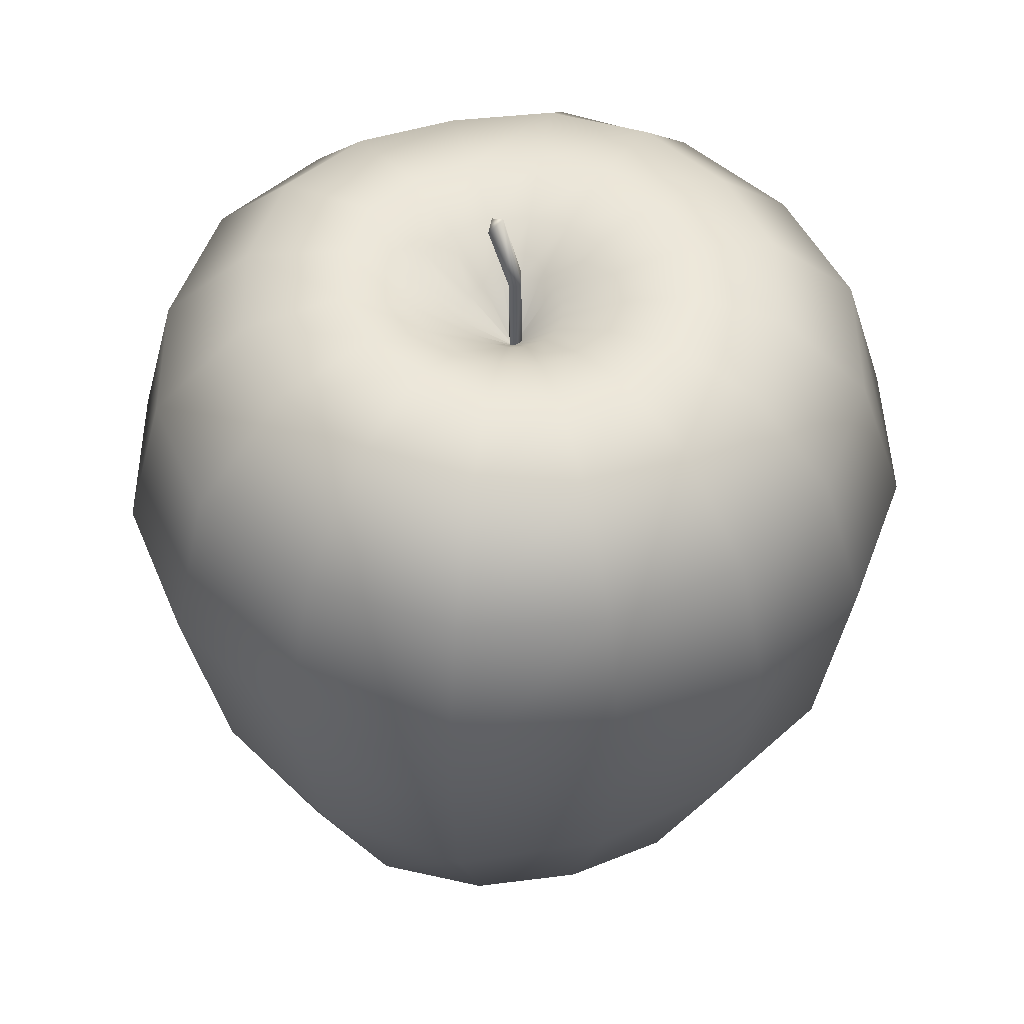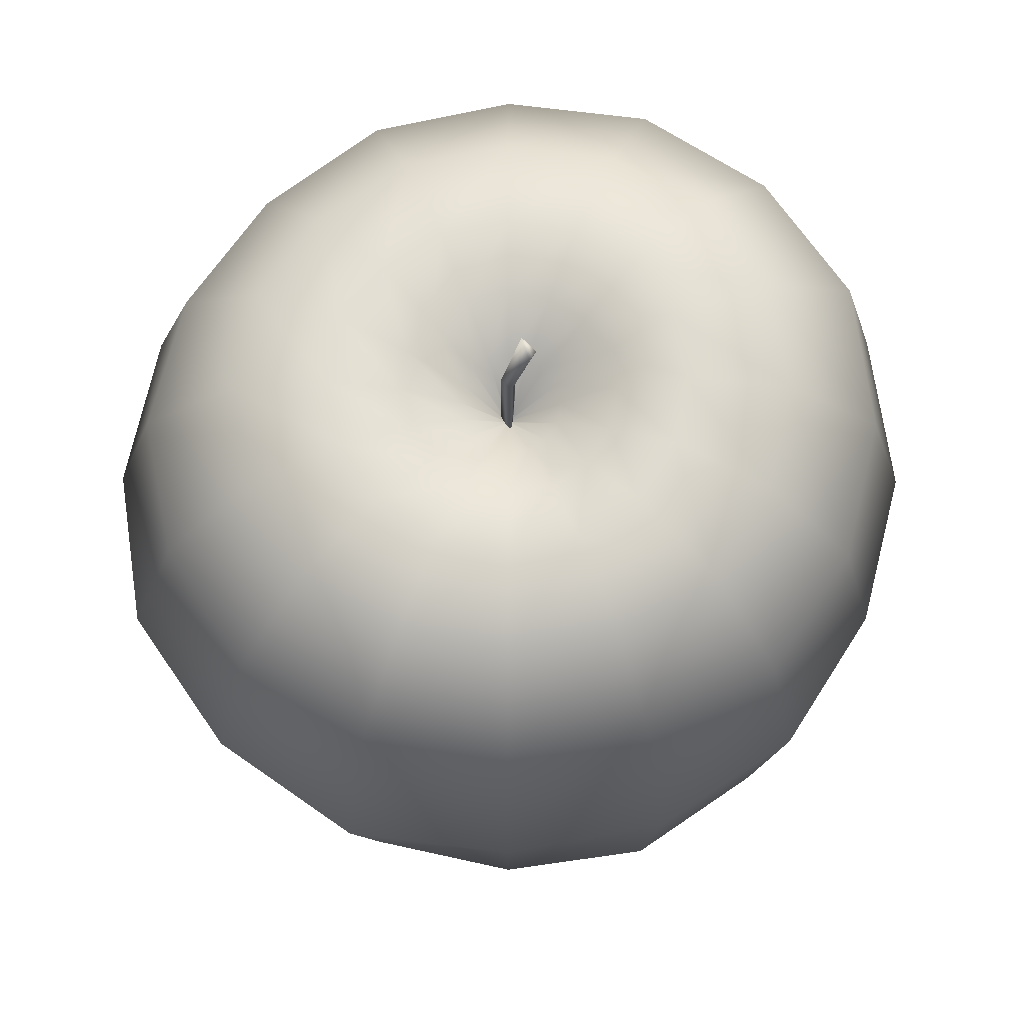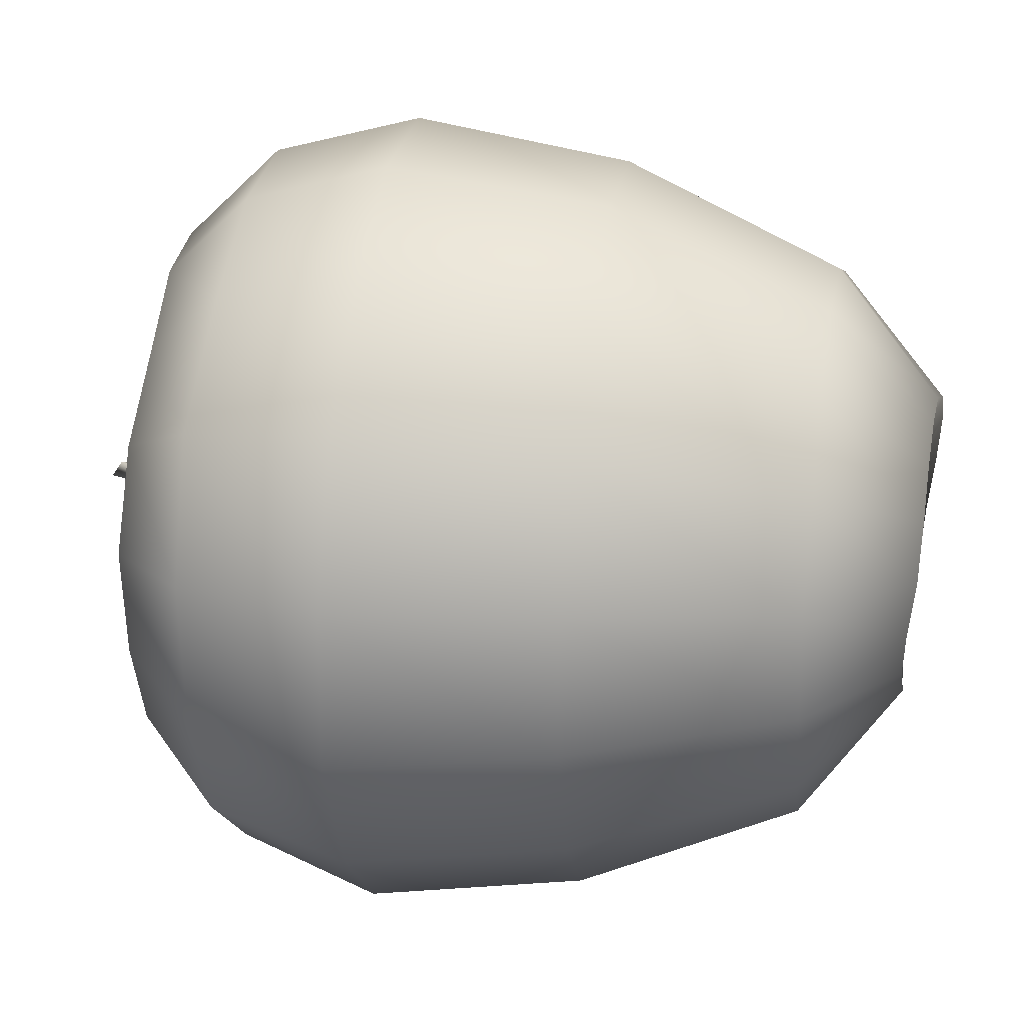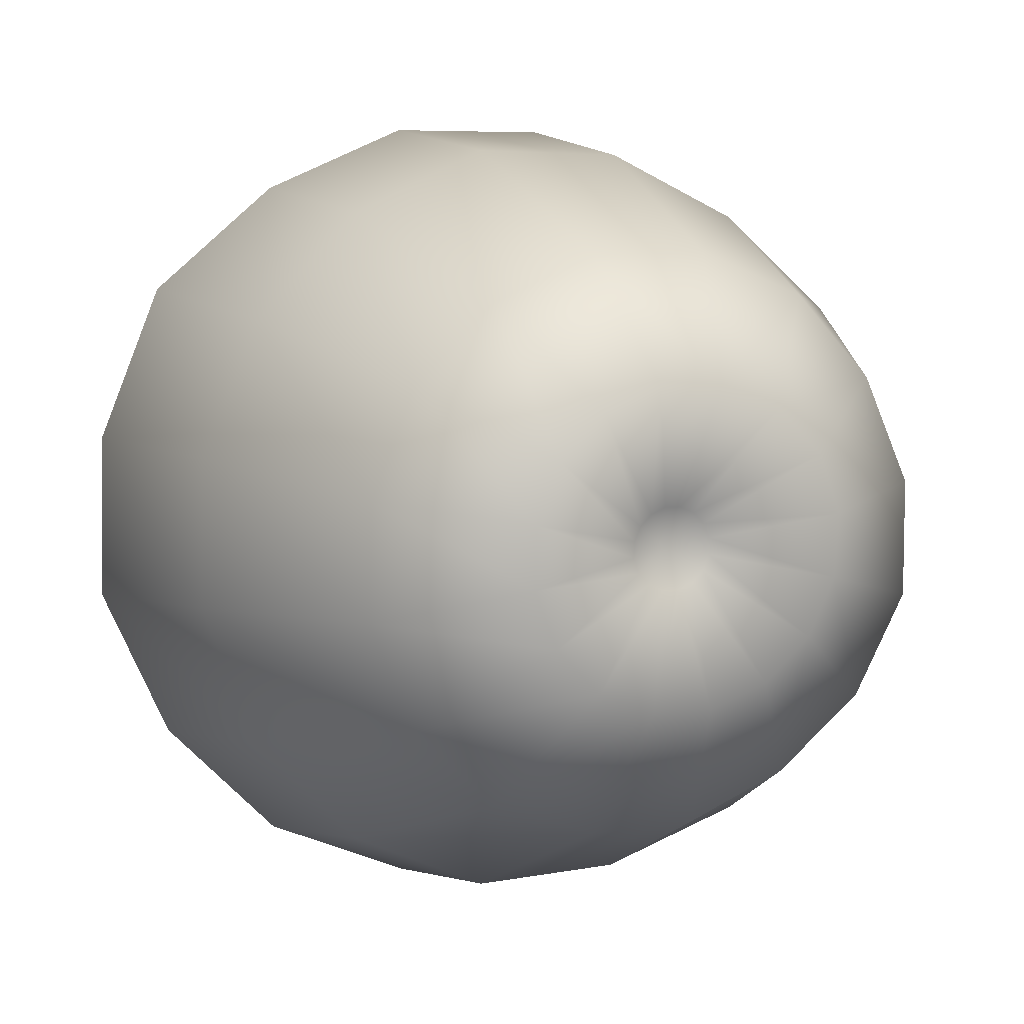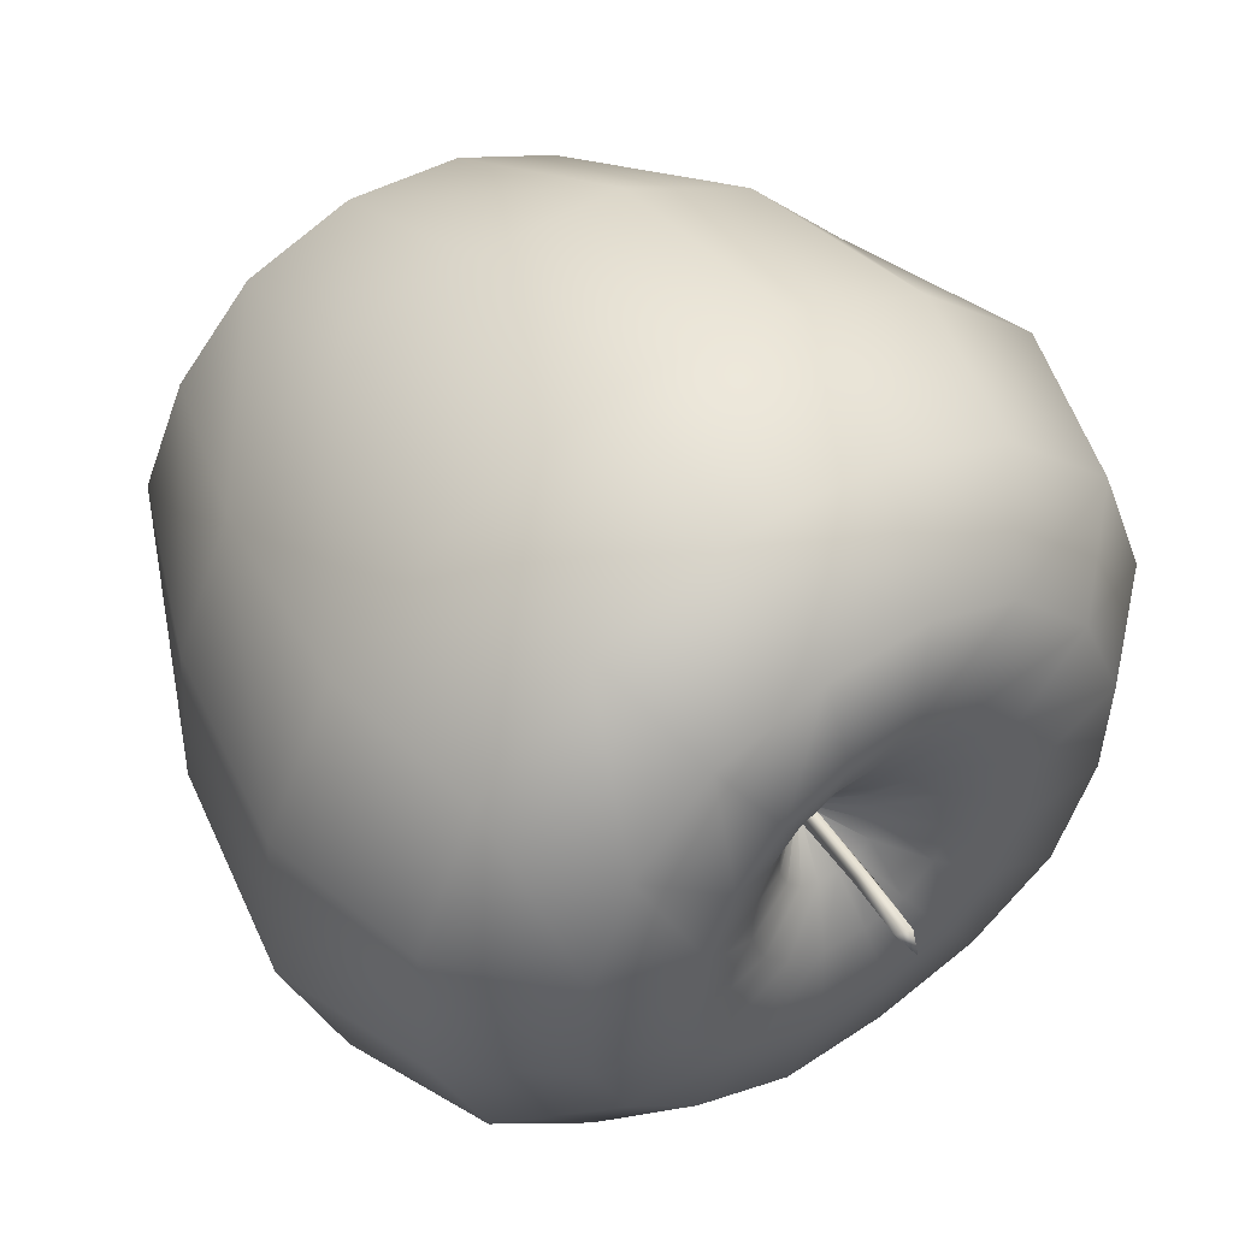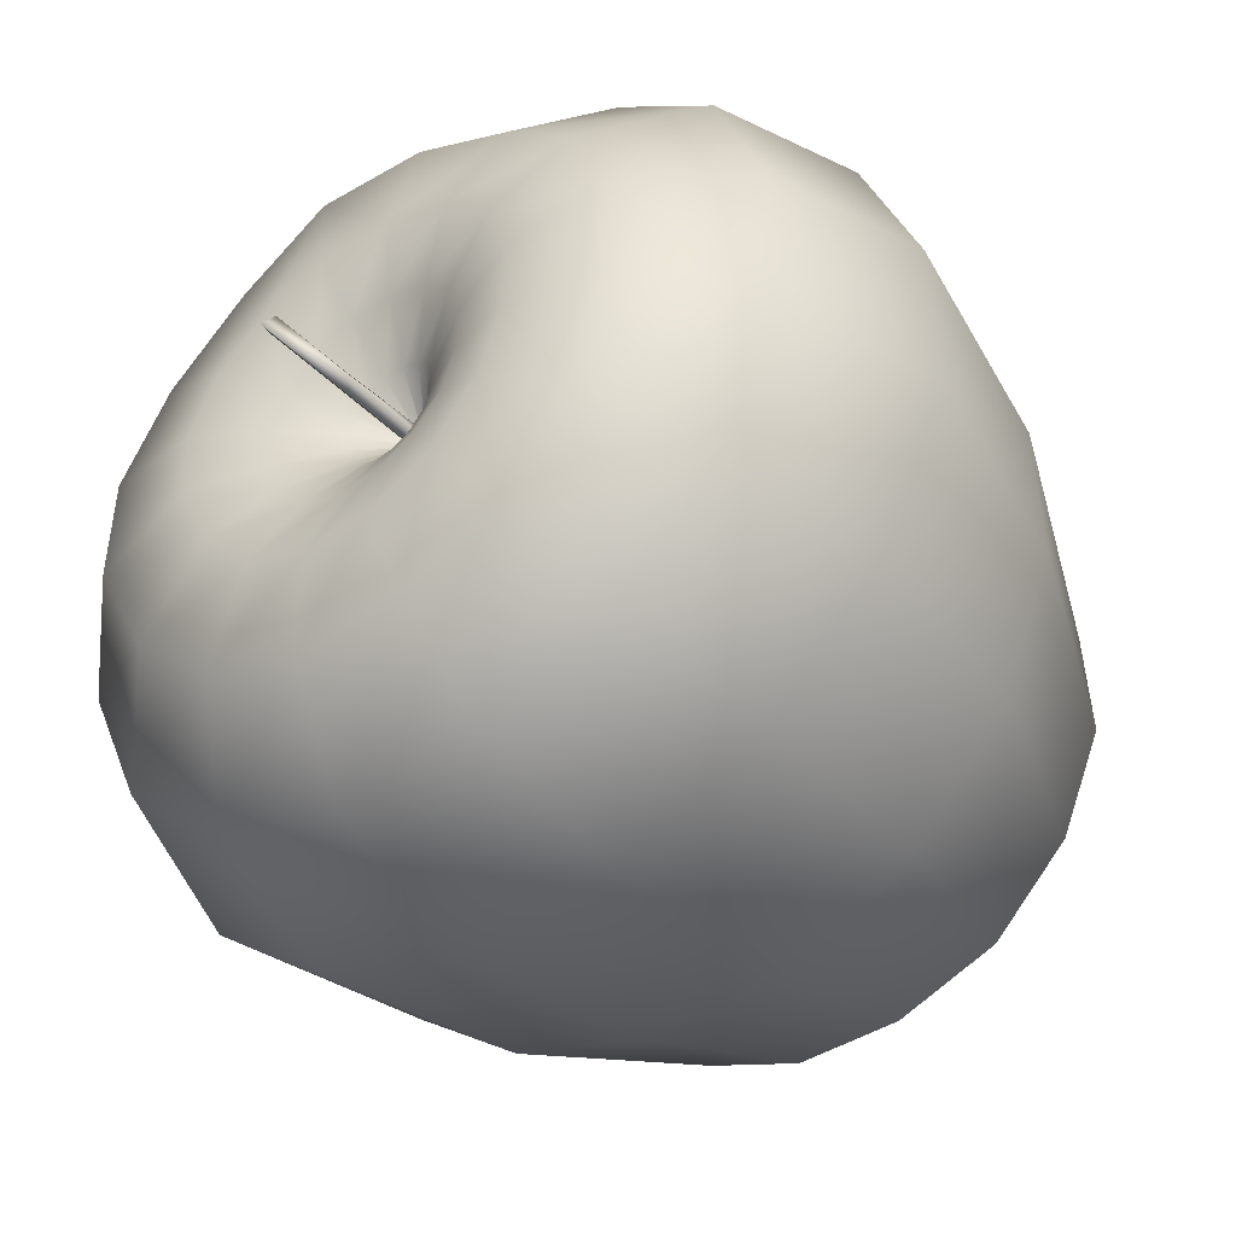
<metadata>
{"format":"obj","ext":"obj","renderer":"f3d","projection":"perspective","resolution":1024,"background":"white","views":[{"elev":49.3,"azim":-47.7,"up":"+Z"},{"elev":68.3,"azim":146.4,"up":"+Z"},{"elev":25.8,"azim":99.9,"up":"+Y"},{"elev":5.5,"azim":157.3,"up":"+Y"},{"elev":47.8,"azim":-34.2,"up":"+Y"},{"elev":-44.0,"azim":39.4,"up":"+Y"}]}
</metadata>
<code>
o AppleA12
v 2.2e-05 -0.000264 0.03198
v 0.001608 0.001488 0.03199
v 0.001553 -0.000892 0.03198
v -0.000359 -0.00024 0.04558
v 0.001092 0.000956 0.04571
v 0.001849 -0.000424 0.04675
v 0.000832 -0.001385 0.04548
v -0.000397 0.002713 0.05593
v -0.00086 0.000281 0.0576
v -0.002039 0.001855 0.05505
v 0.00114 0.000508 0.03357
v 0.005555 0.02294 0.04666
v 0.008067 0.03559 0.04445
v 0.01041 0.0473 0.03267
v 0.01161 0.05319 0.01355
v 0.01084 0.04933 -0.01535
v 0.007244 0.03559 -0.04394
v 0.004975 0.02001 -0.05816
v 0.002023 0.005037 -0.05336
v 0.001296 0.000415 0.03361
v 0.01401 0.01955 0.04612
v 0.02091 0.02993 0.04333
v 0.02766 0.04006 0.03223
v 0.03087 0.04485 0.01317
v 0.02834 0.04105 -0.01523
v 0.02059 0.02986 -0.04385
v 0.01228 0.01694 -0.05796
v 0.00386 0.004273 -0.05336
v 0.001394 0.000273 0.03365
v 0.02043 0.01305 0.04621
v 0.03098 0.02014 0.04404
v 0.04187 0.02745 0.03312
v 0.04708 0.03095 0.0132
v 0.04161 0.02727 -0.01517
v 0.03119 0.01982 -0.04413
v 0.01786 0.01131 -0.05788
v 0.00528 0.002869 -0.05332
v 0.001428 0.000116 0.0337
v 0.02384 0.004578 0.04657
v 0.03647 0.007108 0.04452
v 0.04878 0.009583 0.03314
v 0.05496 0.01084 0.01353
v 0.04909 0.009662 -0.01514
v 0.03641 0.006146 -0.04387
v 0.02084 0.003967 -0.05761
v 0.006076 0.001024 -0.05324
v 0.001406 -3.3e-05 0.03373
v 0.02386 -0.004548 0.04646
v 0.03633 -0.007031 0.04403
v 0.04836 -0.00941 0.03278
v 0.05535 -0.01077 0.01355
v 0.0494 -0.009588 -0.01521
v 0.03685 -0.008508 -0.04416
v 0.02071 -0.003928 -0.05677
v 0.006119 -0.001002 -0.05314
v 0.001342 -0.000159 0.03375
v 0.02043 -0.01301 0.04618
v 0.031 -0.0201 0.04406
v 0.04127 -0.02695 0.03251
v 0.0463 -0.03028 0.01315
v 0.04238 -0.02766 -0.0154
v 0.03104 -0.02199 -0.04401
v 0.01766 -0.01117 -0.05643
v 0.005379 -0.002904 -0.05305
v 0.001244 -0.000257 0.03375
v 0.01401 -0.01952 0.04598
v 0.02094 -0.02991 0.04335
v 0.02756 -0.03982 0.032
v 0.03117 -0.04516 0.01314
v 0.02864 -0.04136 -0.01538
v 0.02057 -0.03212 -0.04383
v 0.01217 -0.01676 -0.05673
v 0.003953 -0.00438 -0.05298
v 0.001118 -0.00032 0.03373
v 0.005592 -0.02307 0.04582
v 0.007988 -0.03513 0.04299
v 0.01031 -0.0467 0.03212
v 0.01162 -0.05313 0.01346
v 0.01082 -0.04907 -0.01535
v 0.007042 -0.03685 -0.04329
v 0.004929 -0.01974 -0.05655
v 0.002061 -0.005188 -0.05293
v 0.000972 -0.000337 0.03371
v -0.003554 -0.02309 0.04575
v -0.005969 -0.03532 0.0436
v -0.008391 -0.04767 0.03291
v -0.009547 -0.05369 0.0135
v -0.008471 -0.04823 -0.01516
v -0.007019 -0.03645 -0.04303
v -0.00288 -0.0197 -0.05629
v -1e-06 -0.005196 -0.05291
v 0.000822 -0.000299 0.03367
v -0.01196 -0.0195 0.04606
v -0.01896 -0.03003 0.04375
v -0.02619 -0.04093 0.033
v -0.02958 -0.04605 0.01316
v -0.02661 -0.04158 -0.01545
v -0.01984 -0.03093 -0.04292
v -0.01013 -0.01677 -0.05679
v -0.001904 -0.004397 -0.05293
v 0.001048 4e-05 0.03316
v 0.000689 -0.000201 0.03363
v -0.01823 -0.0129 0.04693
v -0.02918 -0.02026 0.04482
v -0.04058 -0.02791 0.03375
v -0.04663 -0.03198 0.0132
v -0.04226 -0.02903 -0.01601
v -0.03049 -0.02159 -0.04355
v -0.01576 -0.01126 -0.0574
v -0.003343 -0.00292 -0.05298
v 0.0006 -5e-05 0.0336
v -0.02142 -0.004469 0.0481
v -0.03507 -0.007193 0.04648
v -0.04813 -0.009788 0.0342
v -0.05483 -0.01111 0.01355
v -0.04938 -0.01002 -0.01576
v -0.03703 -0.008532 -0.04423
v -0.01887 -0.003971 -0.05801
v -0.004093 -0.001008 -0.05306
v 0.000579 0.000133 0.03356
v -0.02137 0.004488 0.0483
v -0.03499 0.007219 0.04626
v -0.04832 0.00991 0.03436
v -0.05374 0.01103 0.01348
v -0.04818 0.009915 -0.01547
v -0.0371 0.006274 -0.04428
v -0.01901 0.004003 -0.05887
v -0.004052 0.001031 -0.05316
v 0.000637 0.000315 0.03354
v -0.01805 0.01282 0.04786
v -0.02928 0.02037 0.04527
v -0.03985 0.02751 0.0331
v -0.04436 0.03059 0.01311
v -0.04047 0.02797 -0.01549
v -0.03125 0.01983 -0.04413
v -0.01602 0.01144 -0.05932
v -0.003249 0.002888 -0.05325
v 0.00077 0.000456 0.03354
v -0.01178 0.01926 0.04748
v -0.01912 0.03032 0.04477
v -0.02582 0.04046 0.03257
v -0.0286 0.04473 0.01315
v -0.026 0.04081 -0.01517
v -0.02111 0.03056 -0.04438
v -0.01035 0.01709 -0.05917
v -0.001815 0.004292 -0.0533
v 0.000951 0.000525 0.03354
v -0.003487 0.02277 0.04735
v -0.006081 0.03592 0.04551
v -0.008427 0.04793 0.0332
v -0.009431 0.05324 0.01355
v -0.008598 0.04901 -0.01528
v -0.007385 0.03603 -0.04423
v -0.002957 0.02006 -0.05848
v 3.4e-05 0.005045 -0.05334
v 0.001036 2.1e-05 -0.05076
v 0.003852 0.0143 0.04327
v 0.009068 0.01212 0.0433
v 0.01295 0.008027 0.04363
v 0.01496 0.002807 0.04395
v 0.01495 -0.002761 0.04397
v 0.01289 -0.007944 0.04377
v 0.008974 -0.01193 0.04366
v 0.003823 -0.01412 0.04357
v -0.001783 -0.01416 0.04344
v -0.006936 -0.01195 0.04358
v -0.01075 -0.007881 0.044
v -0.01276 -0.002734 0.04426
v -0.01277 0.002777 0.04426
v -0.01074 0.007918 0.04405
v -0.006895 0.01193 0.04381
v -0.00178 0.01419 0.04353
v 0.002426 0.007058 0.03912
v 0.004933 0.005892 0.03931
v 0.006721 0.003848 0.0396
v 0.007596 0.001341 0.03985
v 0.007531 -0.00127 0.03996
v 0.006543 -0.003671 0.03995
v 0.004729 -0.00553 0.0399
v 0.002338 -0.006565 0.03983
v -0.00028 -0.006606 0.03975
v -0.002726 -0.005625 0.03969
v -0.004618 -0.003766 0.03964
v -0.005678 -0.001312 0.03956
v -0.005751 0.001386 0.03944
v -0.004793 0.003942 0.0393
v -0.002906 0.005956 0.03917
v -0.000359 0.007074 0.03909
f 10 8 5
f 7 3 6
f 6 8 9
f 5 2 4
f 5 4 10
f 10 9 8
f 4 1 7
f 5 8 6
f 2 1 4
f 2 5 6
f 3 2 6
f 7 1 3
f 4 7 9
f 9 7 6
f 10 4 9
f 36 27 26 35
f 147 11 173 188
f 40 31 30 39
f 34 25 24 33
f 43 34 33 42
f 35 26 25 34
f 27 18 17 26
f 23 14 13 22
f 24 15 14 23
f 11 20 174 173
f 25 16 15 24
f 22 13 12 21
f 26 17 16 25
f 14 15 151 150
f 15 16 152 151
f 18 27 28 19
f 158 159 30 21
f 16 17 153 152
f 41 32 31 40
f 42 33 32 41
f 20 29 175 174
f 52 43 42 51
f 101 38 29
f 156 37 46
f 49 40 39 48
f 27 36 37 28
f 45 36 35 44
f 50 41 40 49
f 51 42 41 50
f 44 35 34 43
f 29 38 176 175
f 61 52 51 60
f 101 47 38
f 36 45 46 37
f 156 46 55
f 58 49 48 57
f 54 45 44 53
f 59 50 49 58
f 60 51 50 59
f 53 44 43 52
f 70 61 60 69
f 38 47 177 176
f 101 56 47
f 45 54 55 46
f 156 55 64
f 67 58 57 66
f 63 54 53 62
f 68 59 58 67
f 69 60 59 68
f 62 53 52 61
f 79 70 69 78
f 47 56 178 177
f 101 65 56
f 156 64 73
f 72 63 62 71
f 77 68 67 76
f 78 69 68 77
f 71 62 61 70
f 76 67 66 75
f 54 63 64 55
f 56 65 179 178
f 88 79 78 87
f 101 74 65
f 85 76 75 84
f 81 72 71 80
f 86 77 76 85
f 87 78 77 86
f 80 71 70 79
f 63 72 73 64
f 156 73 82
f 97 88 87 96
f 101 83 74
f 65 74 180 179
f 94 85 84 93
f 95 86 85 94
f 96 87 86 95
f 89 80 79 88
f 90 81 80 89
f 156 82 91
f 72 81 82 73
f 101 92 83
f 74 83 181 180
f 107 97 96 106
f 104 94 93 103
f 105 95 94 104
f 98 89 88 97
f 99 90 89 98
f 106 96 95 105
f 81 90 91 82
f 156 91 100
f 101 102 92
f 83 92 182 181
f 116 107 106 115
f 109 99 98 108
f 114 105 104 113
f 108 98 97 107
f 115 106 105 114
f 90 99 100 91
f 156 100 110
f 113 104 103 112
f 101 111 102
f 92 102 183 182
f 125 116 115 124
f 118 109 108 117
f 123 114 113 122
f 124 115 114 123
f 117 108 107 116
f 99 109 110 100
f 156 110 119
f 167 168 112 103
f 122 113 112 121
f 102 111 184 183
f 134 125 124 133
f 101 120 111
f 127 118 117 126
f 132 123 122 131
f 133 124 123 132
f 126 117 116 125
f 109 118 119 110
f 156 119 128
f 168 169 121 112
f 131 122 121 130
f 111 120 185 184
f 143 134 133 142
f 101 129 120
f 136 127 126 135
f 141 132 131 140
f 135 126 125 134
f 118 127 128 119
f 156 128 137
f 140 131 130 139
f 142 133 132 141
f 120 129 186 185
f 152 143 142 151
f 101 138 129
f 144 135 134 143
f 32 23 22 31
f 127 136 137 128
f 156 137 146
f 149 140 139 148
f 151 142 141 150
f 145 136 135 144
f 150 141 140 149
f 129 138 187 186
f 101 147 138
f 12 13 149 148
f 156 146 155
f 136 145 146 137
f 154 145 144 153
f 153 144 143 152
f 138 147 188 187
f 156 155 19
f 101 20 11
f 145 154 155 146
f 31 22 21 30
f 172 157 12 148
f 154 18 19 155
f 157 158 21 12
f 188 173 157 172
f 187 188 172 171
f 186 187 171 170
f 185 186 170 169
f 184 185 169 168
f 183 184 168 167
f 182 183 167 166
f 181 182 166 165
f 180 181 165 164
f 179 180 164 163
f 178 179 163 162
f 177 178 162 161
f 176 177 161 160
f 175 176 160 159
f 174 175 159 158
f 173 174 158 157
f 156 19 28
f 156 28 37
f 101 29 20
f 17 18 154 153
f 159 160 39 30
f 160 161 48 39
f 161 162 57 48
f 162 163 66 57
f 163 164 75 66
f 164 165 84 75
f 165 166 93 84
f 166 167 103 93
f 169 170 130 121
f 170 171 139 130
f 171 172 148 139
f 147 101 11
f 13 14 150 149
f 33 24 23 32

</code>
